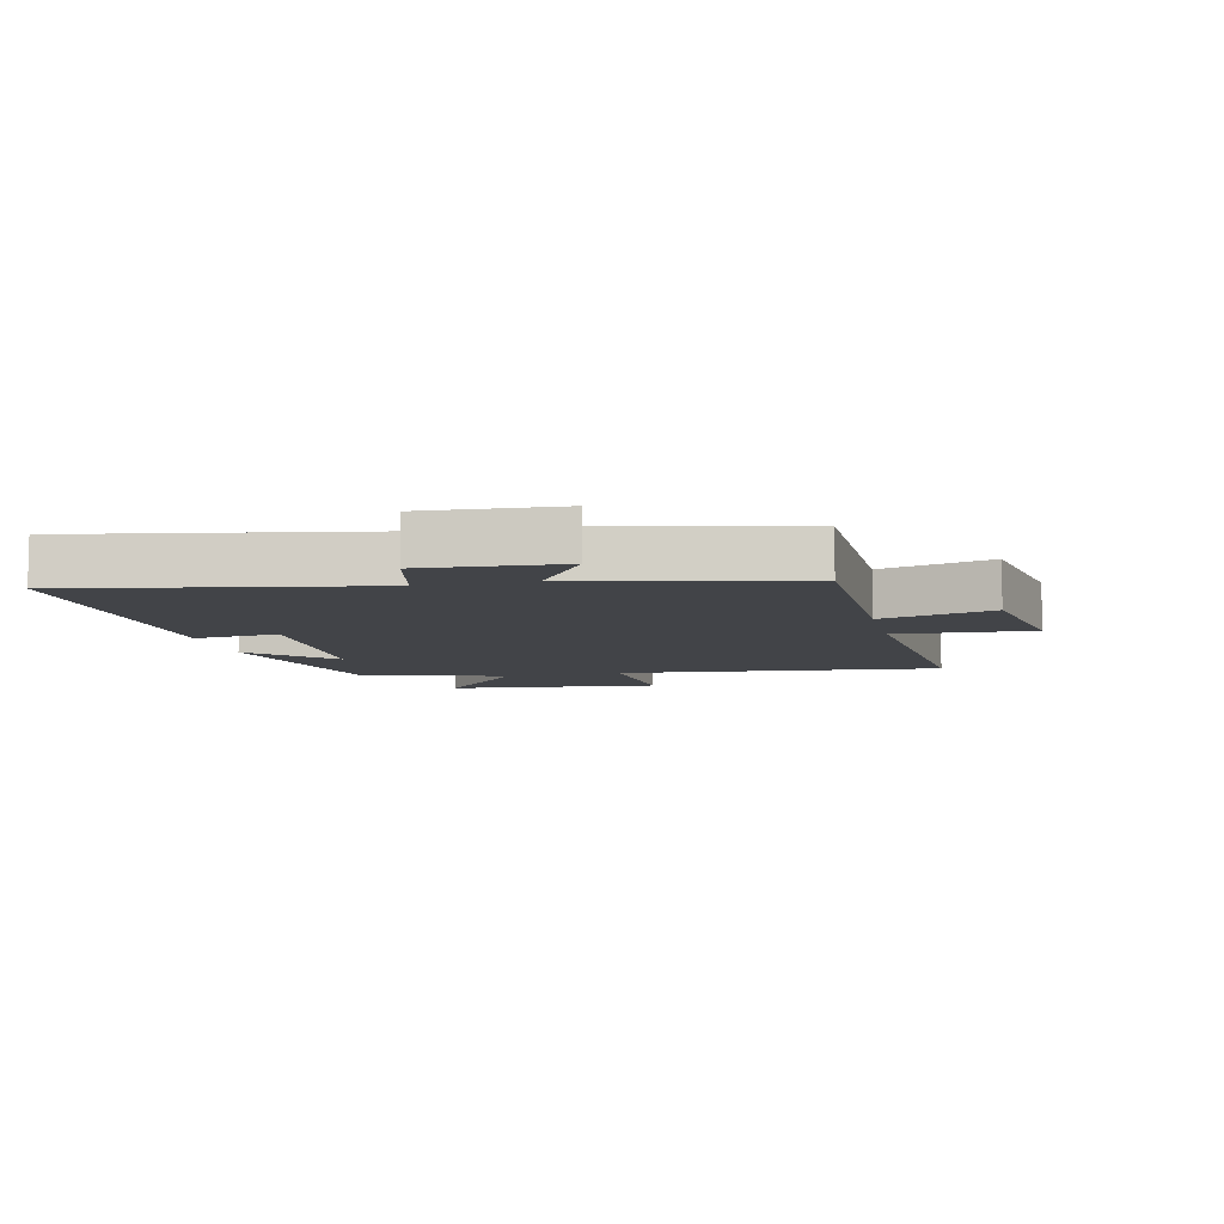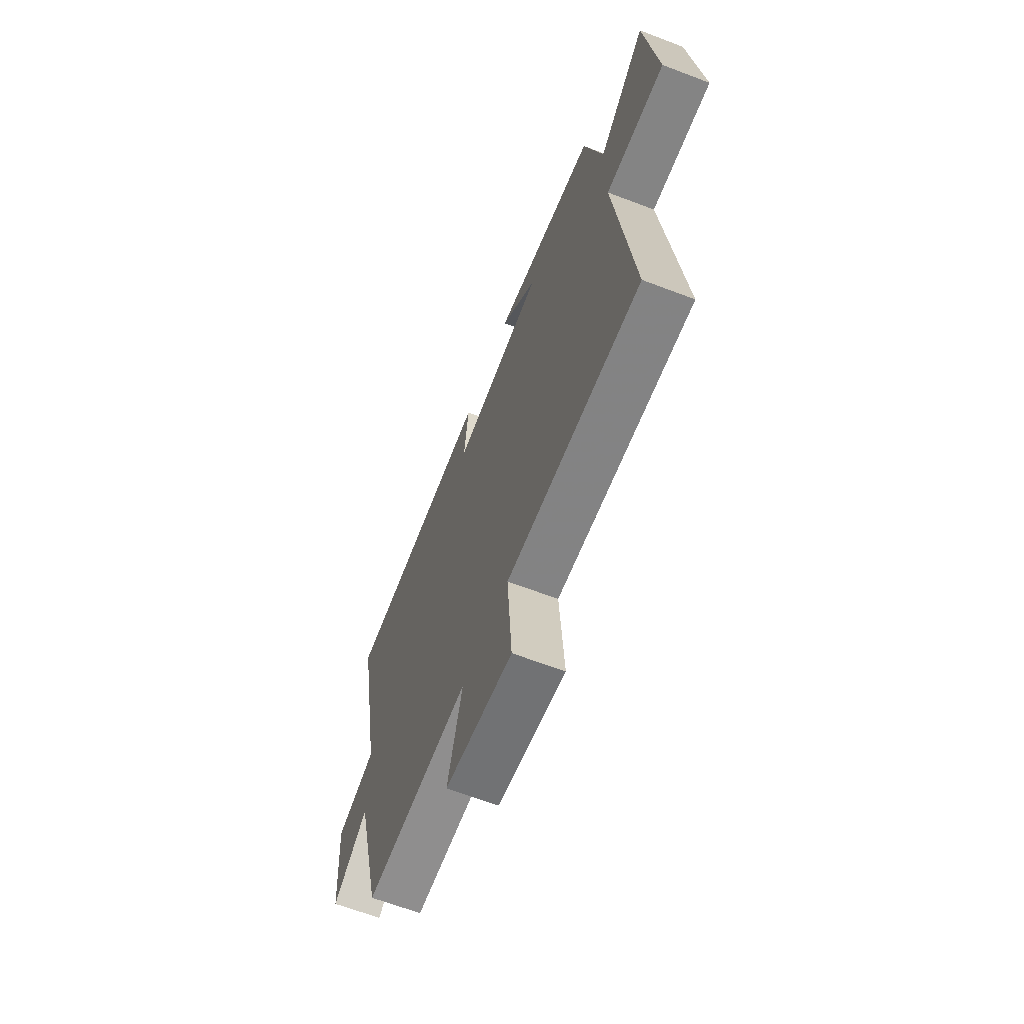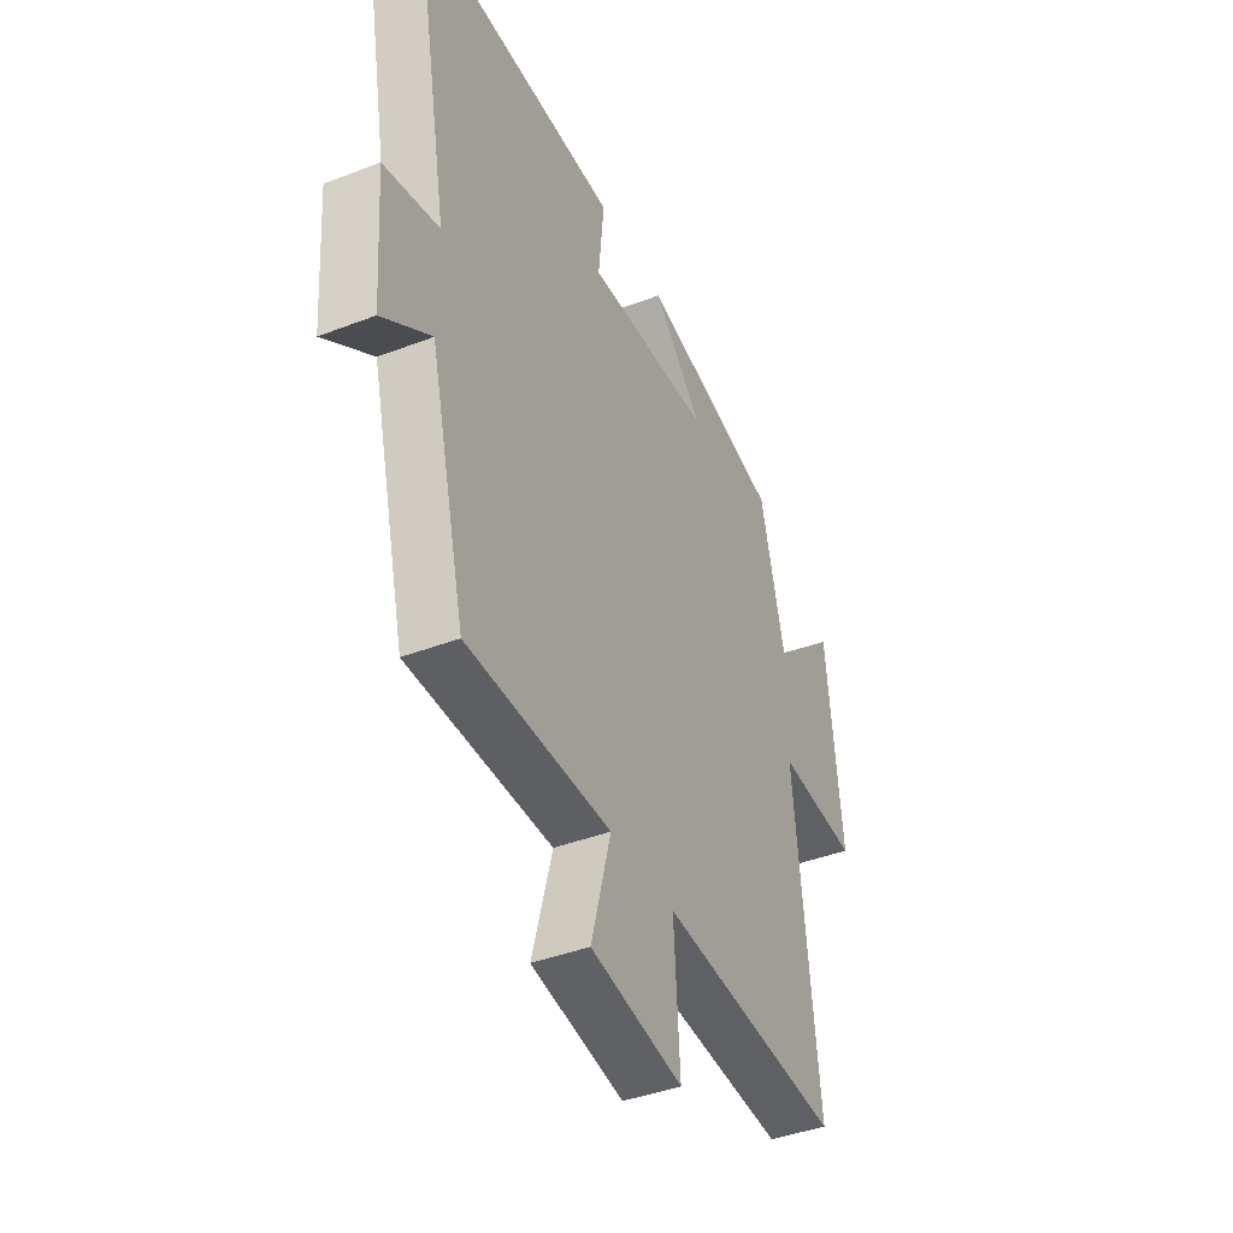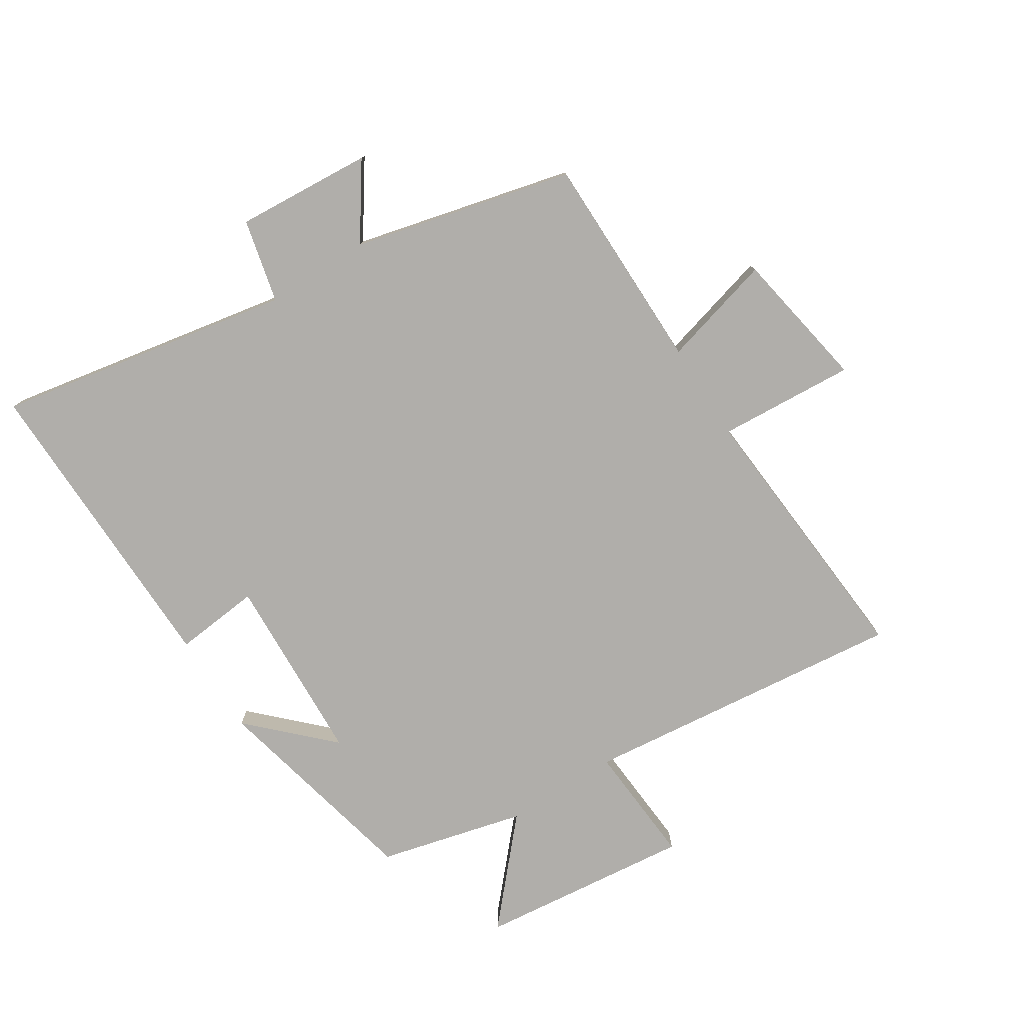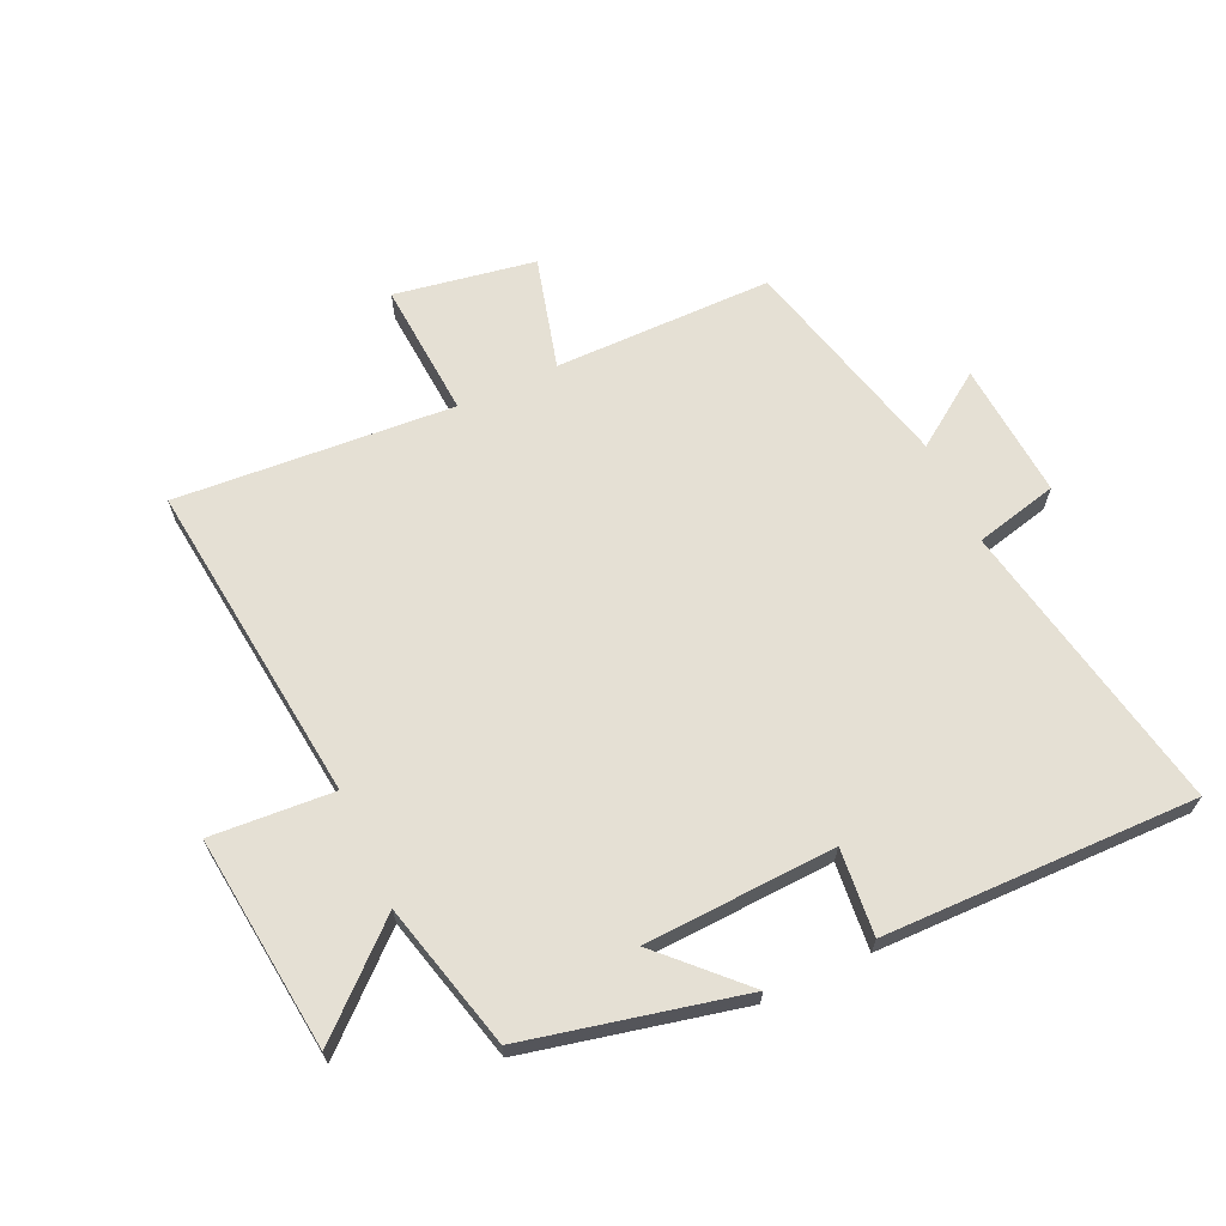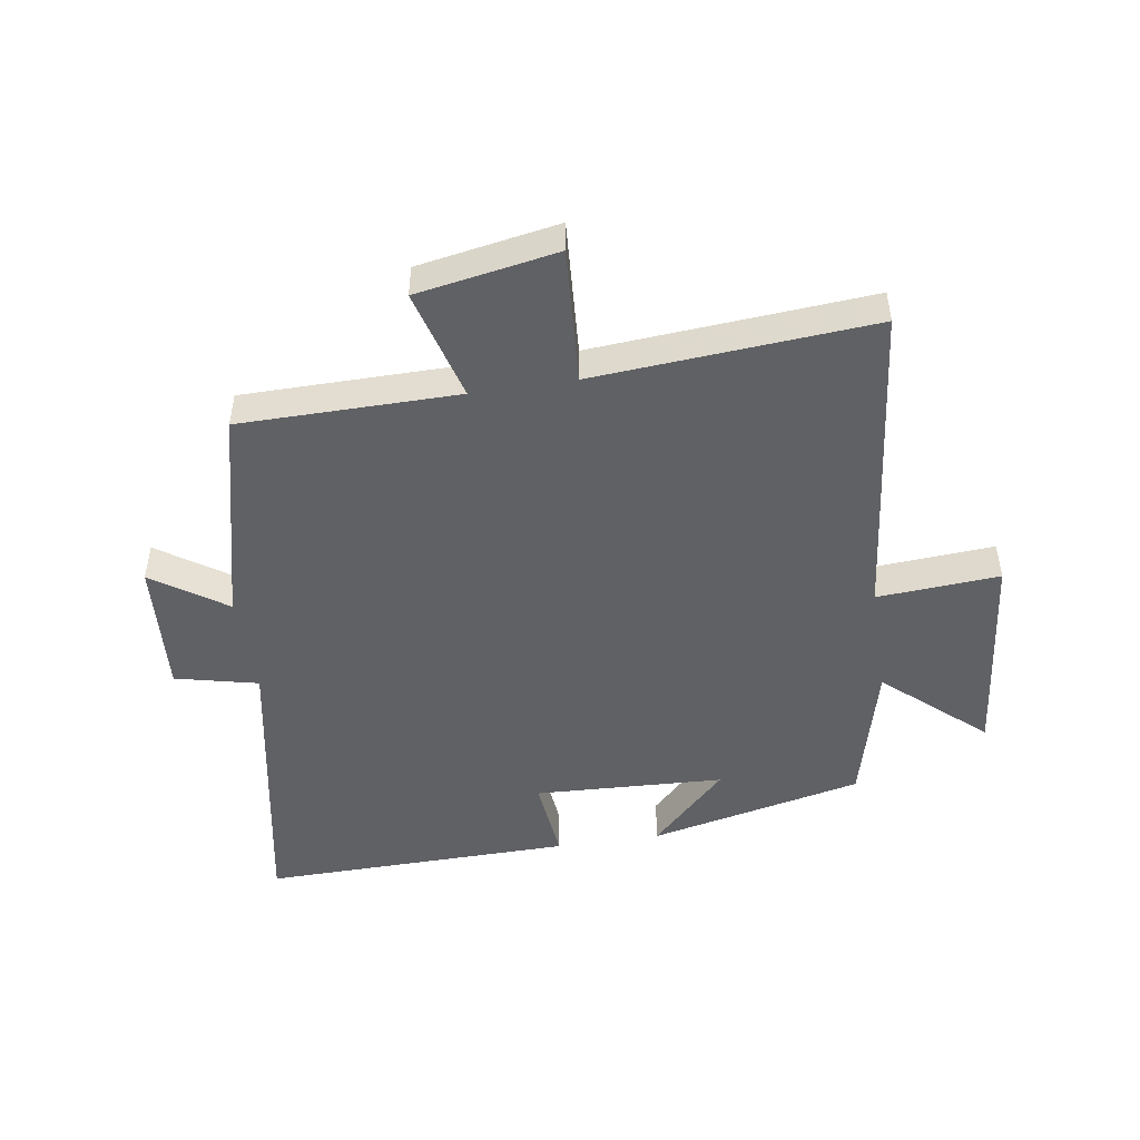
<metadata>
{"format":"obj","ext":"obj","renderer":"f3d","projection":"perspective","resolution":1024,"background":"white","views":[{"elev":-8.0,"azim":103.4,"up":"+Y"},{"elev":-65.3,"azim":-111.0,"up":"+Z"},{"elev":-41.0,"azim":115.1,"up":"+Z"},{"elev":-77.7,"azim":122.6,"up":"+Y"},{"elev":65.9,"azim":-24.9,"up":"+Y"},{"elev":-48.0,"azim":-171.1,"up":"+Y"}]}
</metadata>
<code>
v -0.558 0.07 -0.534
v -0.5 0.07 -0.007
v -0.699 0.07 -0.021
v -0.661 0.07 0.327
v -0.5 0.07 0.183
v -0.44 0.07 0.42
v -0.09 0.07 0.5
v -0.214 0.07 0.374
v 0.096 0.07 0.36
v 0.082 0.07 0.5
v 0.59 0.07 0.509
v 0.5 0.07 0.029
v 0.635 0.07 -0.003
v 0.619 0.07 -0.225
v 0.5 0.07 -0.143
v 0.412 0.07 -0.498
v 0.057 0.07 -0.5
v 0.106 0.07 -0.682
v -0.122 0.07 -0.722
v -0.107 0.07 -0.5
v -0.558 0 -0.534
v -0.5 0 -0.007
v -0.699 0 -0.021
v -0.661 0 0.327
v -0.5 0 0.183
v -0.44 0 0.42
v -0.09 0 0.5
v -0.214 0 0.374
v 0.096 0 0.36
v 0.082 0 0.5
v 0.59 0 0.509
v 0.5 0 0.029
v 0.635 0 -0.003
v 0.619 0 -0.225
v 0.5 0 -0.143
v 0.412 0 -0.498
v 0.057 0 -0.5
v 0.106 0 -0.682
v -0.122 0 -0.722
v -0.107 0 -0.5
f 17 18 19 20
f 15 16 17 20
f 15 20 1 2
f 12 13 14 15
f 12 15 2
f 9 10 11 12
f 8 9 12 2
f 5 6 7 8
f 5 8 2 3
f 3 4 5
f 40 39 38 37
f 40 37 36 35
f 22 21 40 35
f 35 34 33 32
f 22 35 32
f 32 31 30 29
f 22 32 29 28
f 28 27 26 25
f 23 22 28 25
f 25 24 23
f 1 21 22 2
f 2 22 23 3
f 3 23 24 4
f 4 24 25 5
f 5 25 26 6
f 6 26 27 7
f 7 27 28 8
f 8 28 29 9
f 9 29 30 10
f 10 30 31 11
f 11 31 32 12
f 12 32 33 13
f 13 33 34 14
f 14 34 35 15
f 15 35 36 16
f 16 36 37 17
f 17 37 38 18
f 18 38 39 19
f 19 39 40 20
f 20 40 21 1

</code>
